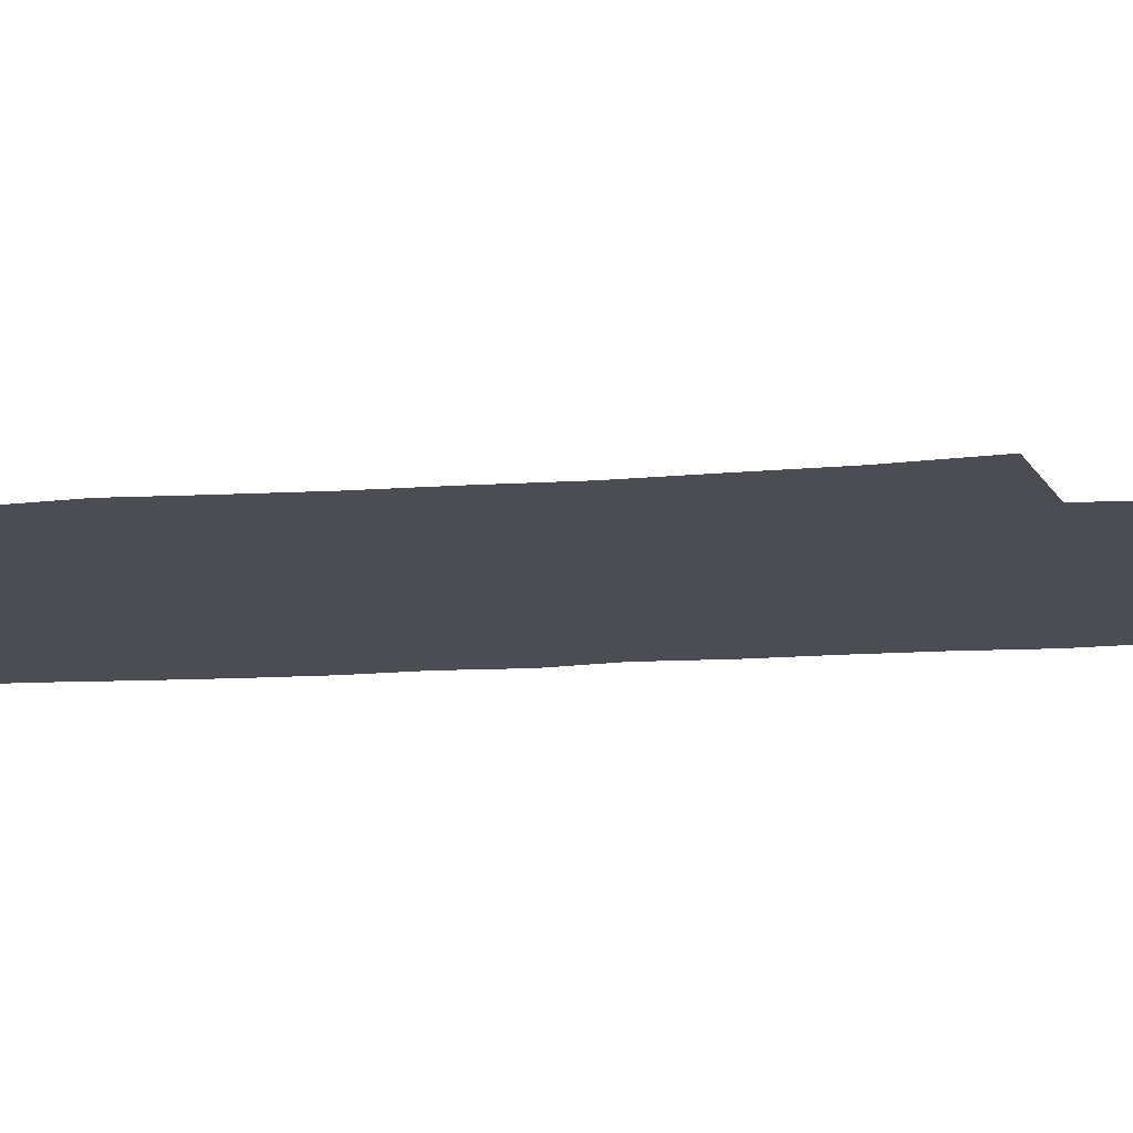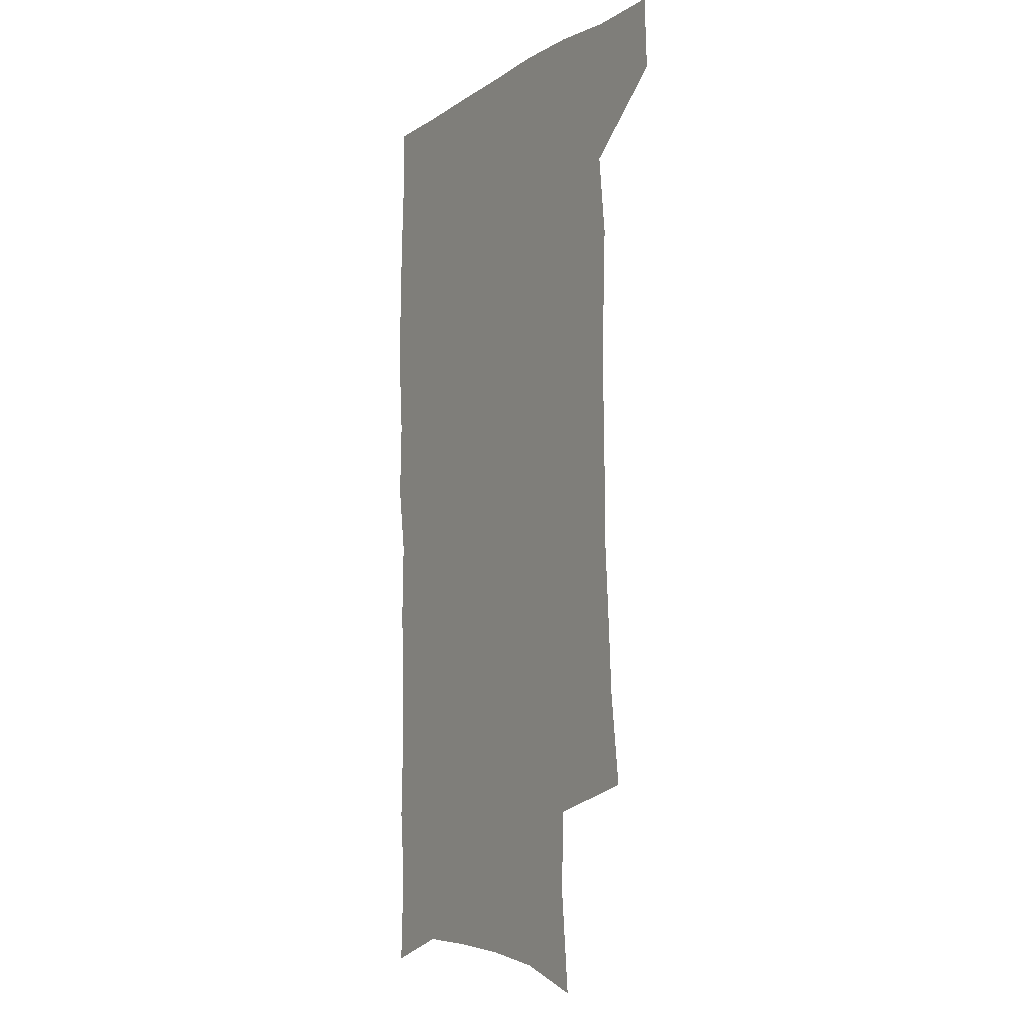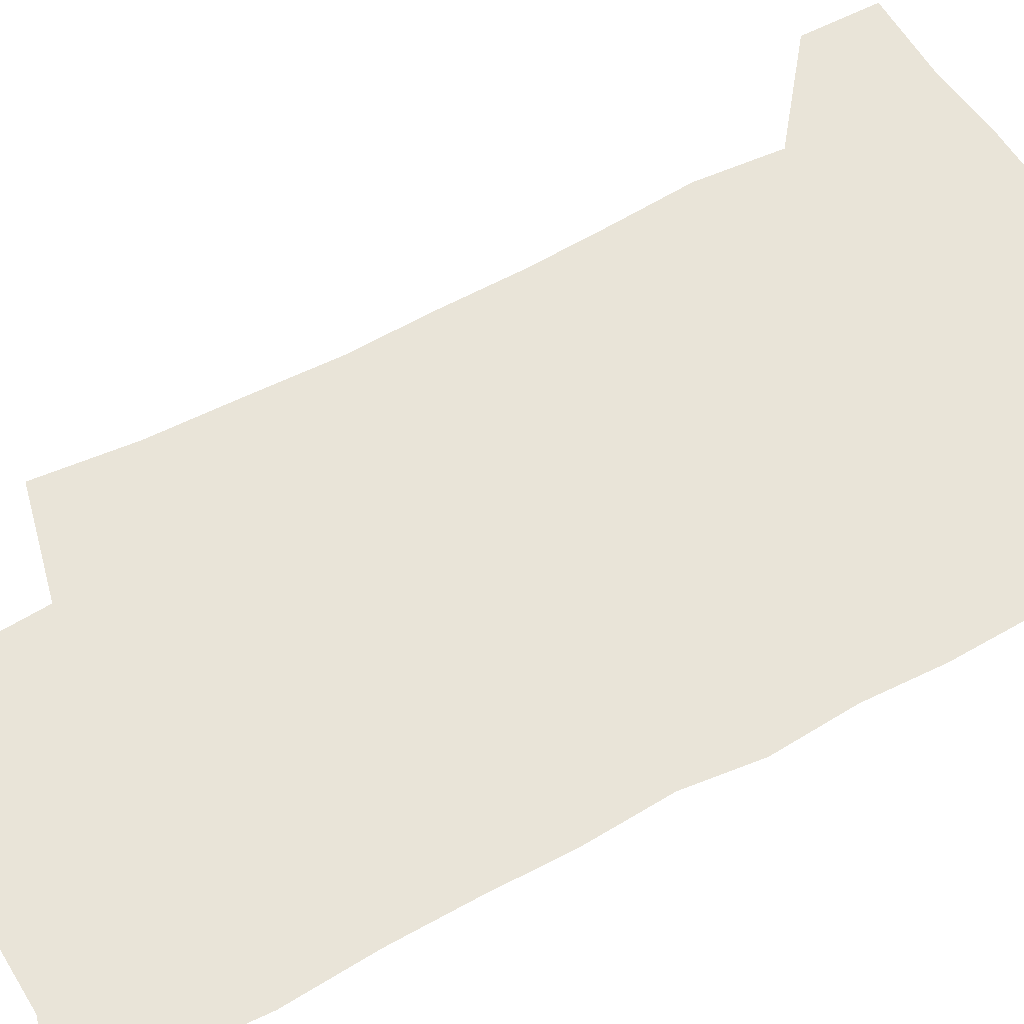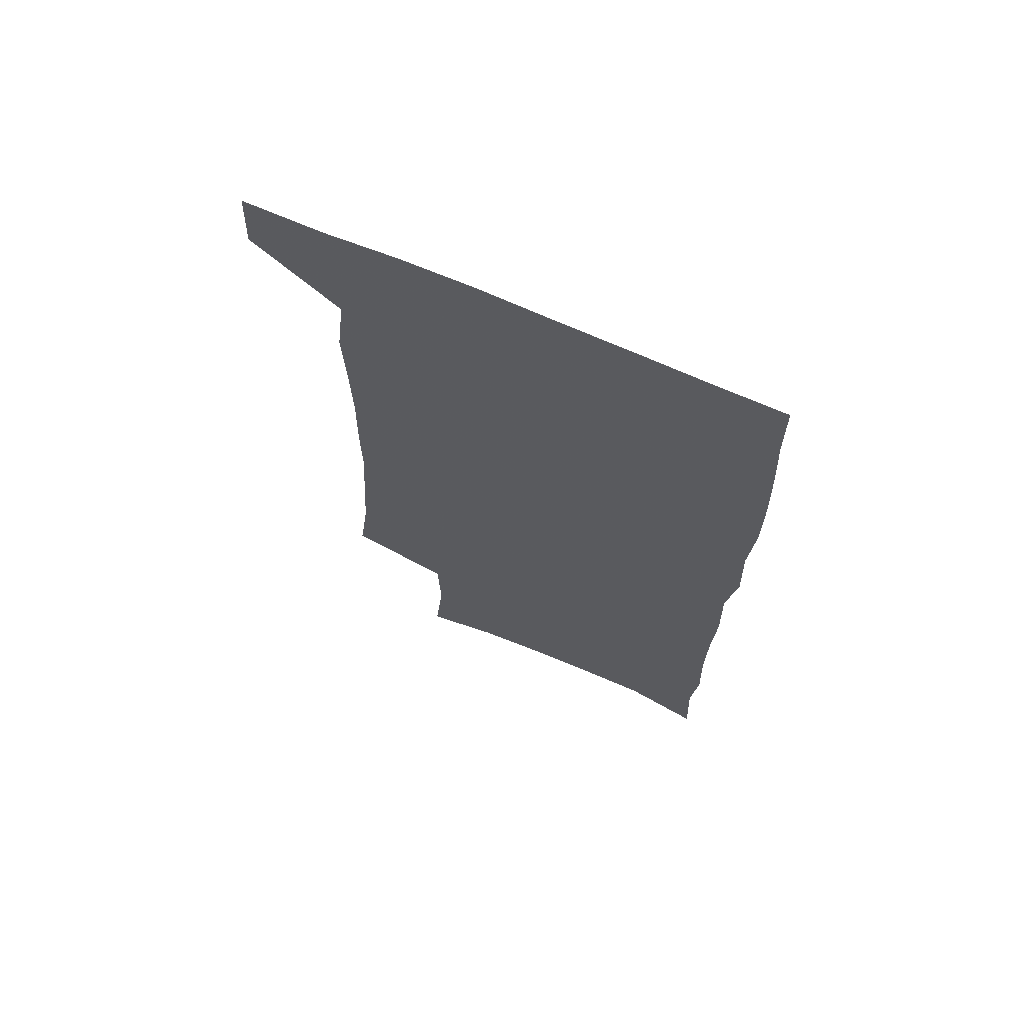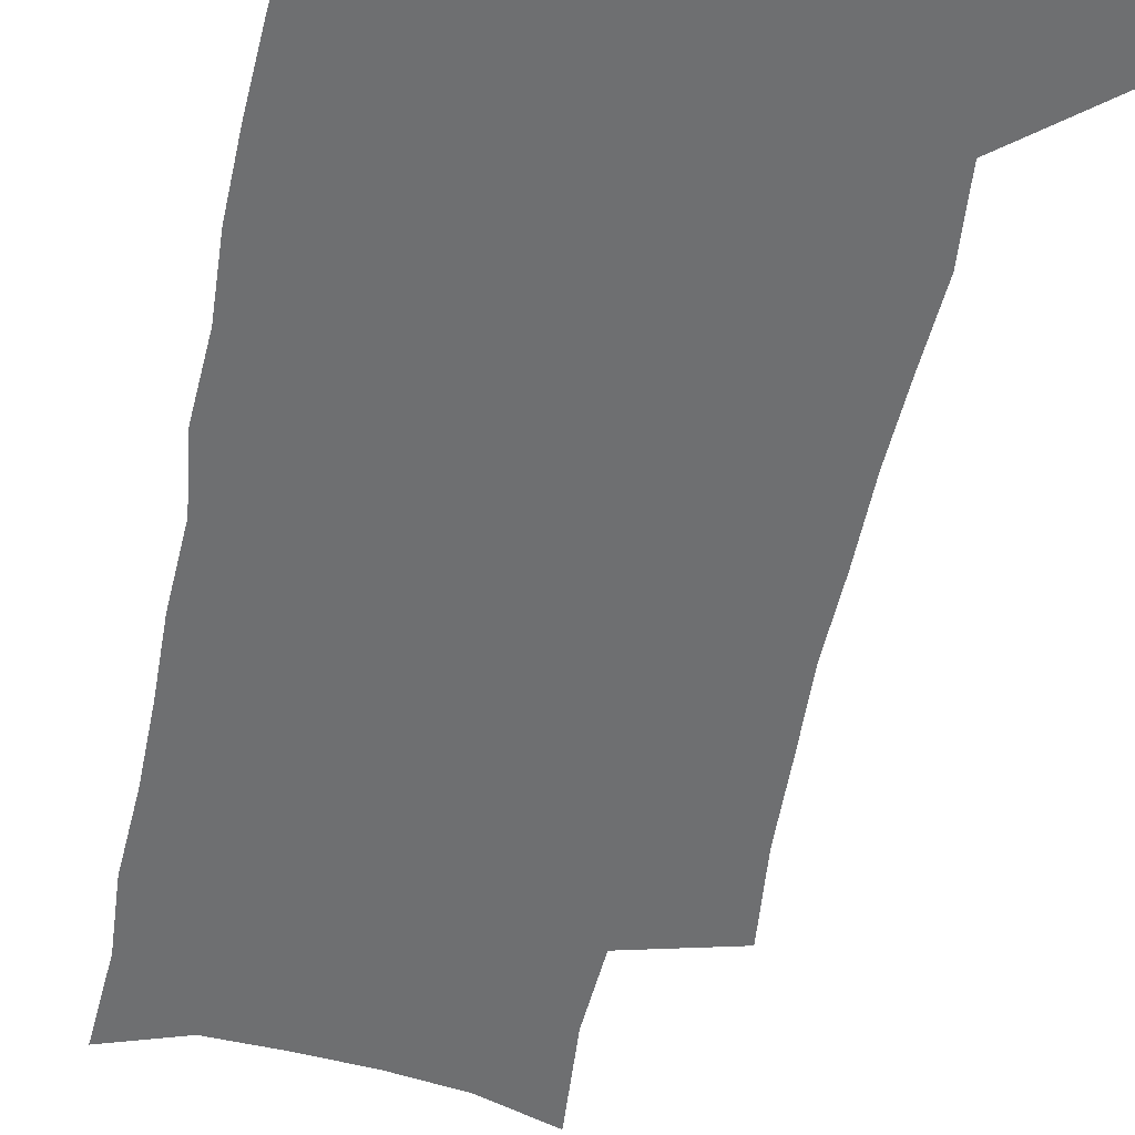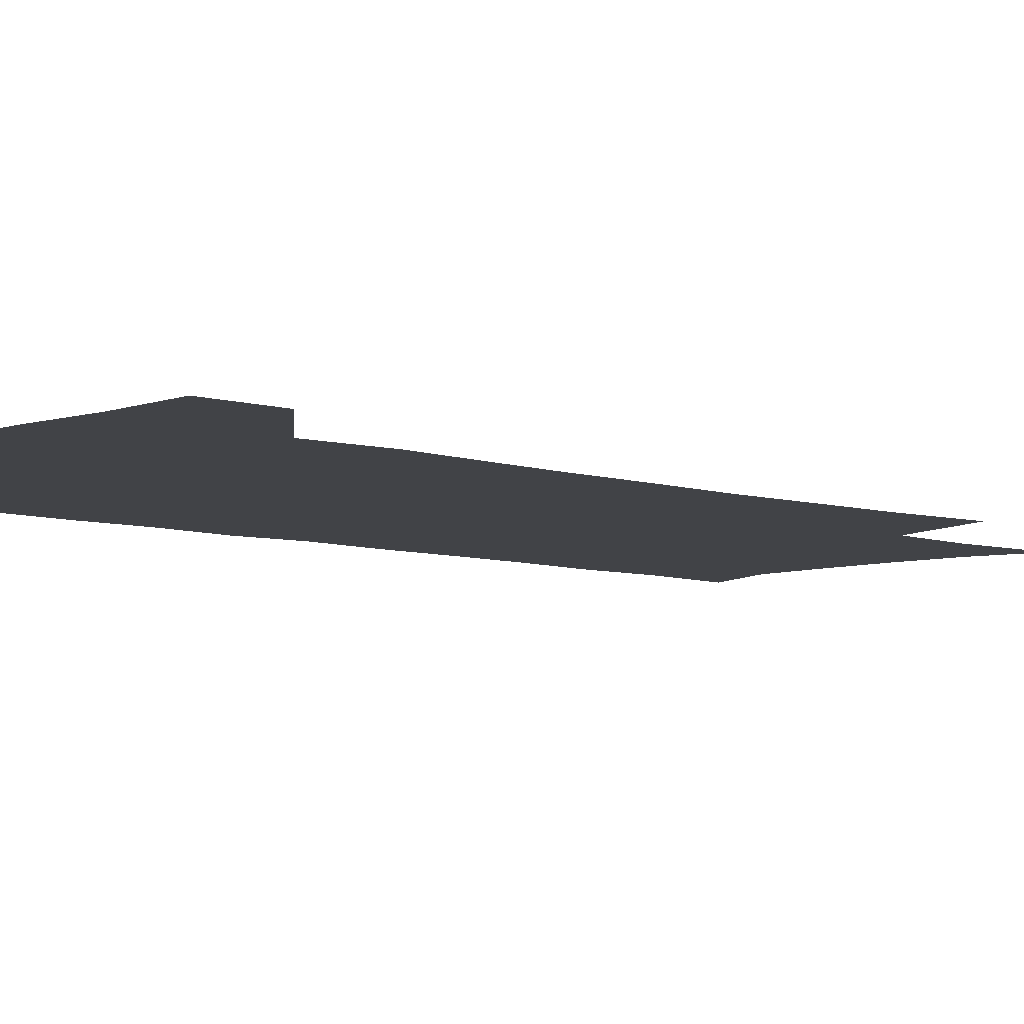
<metadata>
{"format":"obj","ext":"obj","renderer":"f3d","projection":"perspective","resolution":1024,"background":"white","views":[{"elev":-16.4,"azim":-83.0,"up":"+Z"},{"elev":-7.7,"azim":-121.2,"up":"+Y"},{"elev":60.1,"azim":59.6,"up":"+Z"},{"elev":69.1,"azim":23.6,"up":"+Y"},{"elev":-54.6,"azim":167.4,"up":"+Z"},{"elev":-7.0,"azim":-133.7,"up":"+Z"}]}
</metadata>
<code>
v 478.4 537.2 0
v 479.6 566.8 0
v 502.7 245.5 0
v 507.3 282.1 0
v 509.3 315.3 0
v 511.5 349.2 0
v 511.3 380.9 0
v 512 413.4 0
v 511.4 444.8 0
v 510.2 475.5 0
v 513.9 507.8 0
v 511.7 537.6 0
v 511.8 566.7 0
v 540.9 160.5 0
v 544.9 202 0
v 543.8 234.3 0
v 547.1 270.5 0
v 548.1 302.6 0
v 546.6 331.8 0
v 547.5 363.5 0
v 547.3 393.3 0
v 546.1 422.3 0
v 545.5 451.8 0
v 545.9 481.2 0
v 545.5 509.7 0
v 545.5 537.9 0
v 541.4 569.5 0
v 570.6 169.5 0
v 575.1 214.5 0
v 575.8 247.6 0
v 576.4 279.3 0
v 575.7 308.4 0
v 576 339.5 0
v 576.5 370.2 0
v 575.3 397.4 0
v 574.8 426.1 0
v 575.3 455.5 0
v 575 483.3 0
v 574.9 510.8 0
v 574.8 538 0
v 571.3 570.2 0
v 599.2 173 0
v 601.4 216 0
v 602.3 251.6 0
v 602.5 282.2 0
v 602.5 312.2 0
v 602.3 340.9 0
v 602.5 370.8 0
v 602.8 400.7 0
v 602.6 428.3 0
v 602.8 457 0
v 602.7 484.3 0
v 603 511.8 0
v 602.6 539.4 0
v 601.7 569 0
v 627.4 174.6 0
v 627.7 217.1 0
v 628 249.8 0
v 628.8 279.2 0
v 628.3 312.5 0
v 628.5 342.4 0
v 628.8 371.7 0
v 629.1 400.3 0
v 629.6 428 0
v 629.7 456.6 0
v 629.9 484.4 0
v 630.1 511.8 0
v 630.6 539 0
v 631 568.4 0
v 655.5 175.1 0
v 654.4 212.8 0
v 654.8 244.7 0
v 655.6 275.3 0
v 655.4 307.2 0
v 655.7 337.8 0
v 655.9 367.9 0
v 656.8 396.8 0
v 657.1 426 0
v 657.7 454.5 0
v 658.5 482.6 0
v 658.8 510.9 0
v 659.1 538.9 0
v 660.1 567.4 0
v 686.2 164.1 0
v 684.5 201.6 0
v 687 231.6 0
v 685.9 265 0
v 686.3 296.5 0
v 687.6 326.8 0
v 686.8 359.3 0
v 690.9 387.4 0
v 689.8 419.1 0
v 691.9 448.4 0
v 691.8 478.5 0
v 690.9 508.5 0
v 689.5 538.3 0
v 689.1 567.2 0
v 691 601 0
f 11 12 1
f 1 12 2
f 12 13 2
f 16 17 3
f 3 17 4
f 17 18 4
f 4 18 5
f 18 19 5
f 5 19 6
f 19 20 6
f 6 20 7
f 20 21 7
f 7 21 8
f 21 22 8
f 8 22 9
f 22 23 9
f 9 23 10
f 23 24 10
f 10 24 11
f 24 25 11
f 11 25 12
f 25 26 12
f 12 26 13
f 26 27 13
f 14 28 15
f 28 29 15
f 15 29 16
f 29 30 16
f 16 30 17
f 30 31 17
f 17 31 18
f 31 32 18
f 18 32 19
f 32 33 19
f 19 33 20
f 33 34 20
f 20 34 21
f 34 35 21
f 21 35 22
f 35 36 22
f 22 36 23
f 36 37 23
f 23 37 24
f 37 38 24
f 24 38 25
f 38 39 25
f 25 39 26
f 39 40 26
f 26 40 27
f 40 41 27
f 28 42 29
f 42 43 29
f 29 43 30
f 43 44 30
f 30 44 31
f 44 45 31
f 31 45 32
f 45 46 32
f 32 46 33
f 46 47 33
f 33 47 34
f 47 48 34
f 34 48 35
f 48 49 35
f 35 49 36
f 49 50 36
f 36 50 37
f 50 51 37
f 37 51 38
f 51 52 38
f 38 52 39
f 52 53 39
f 39 53 40
f 53 54 40
f 40 54 41
f 54 55 41
f 42 56 43
f 56 57 43
f 43 57 44
f 57 58 44
f 44 58 45
f 58 59 45
f 45 59 46
f 59 60 46
f 46 60 47
f 60 61 47
f 47 61 48
f 61 62 48
f 48 62 49
f 62 63 49
f 49 63 50
f 63 64 50
f 50 64 51
f 64 65 51
f 51 65 52
f 65 66 52
f 52 66 53
f 66 67 53
f 53 67 54
f 67 68 54
f 54 68 55
f 68 69 55
f 56 70 57
f 70 71 57
f 57 71 58
f 71 72 58
f 58 72 59
f 72 73 59
f 59 73 60
f 73 74 60
f 60 74 61
f 74 75 61
f 61 75 62
f 75 76 62
f 62 76 63
f 76 77 63
f 63 77 64
f 77 78 64
f 64 78 65
f 78 79 65
f 65 79 66
f 79 80 66
f 66 80 67
f 80 81 67
f 67 81 68
f 81 82 68
f 68 82 69
f 82 83 69
f 70 84 71
f 84 85 71
f 71 85 72
f 85 86 72
f 72 86 73
f 86 87 73
f 73 87 74
f 87 88 74
f 74 88 75
f 88 89 75
f 75 89 76
f 89 90 76
f 76 90 77
f 90 91 77
f 77 91 78
f 91 92 78
f 78 92 79
f 92 93 79
f 79 93 80
f 93 94 80
f 80 94 81
f 94 95 81
f 81 95 82
f 95 96 82
f 82 96 83
f 96 97 83

</code>
